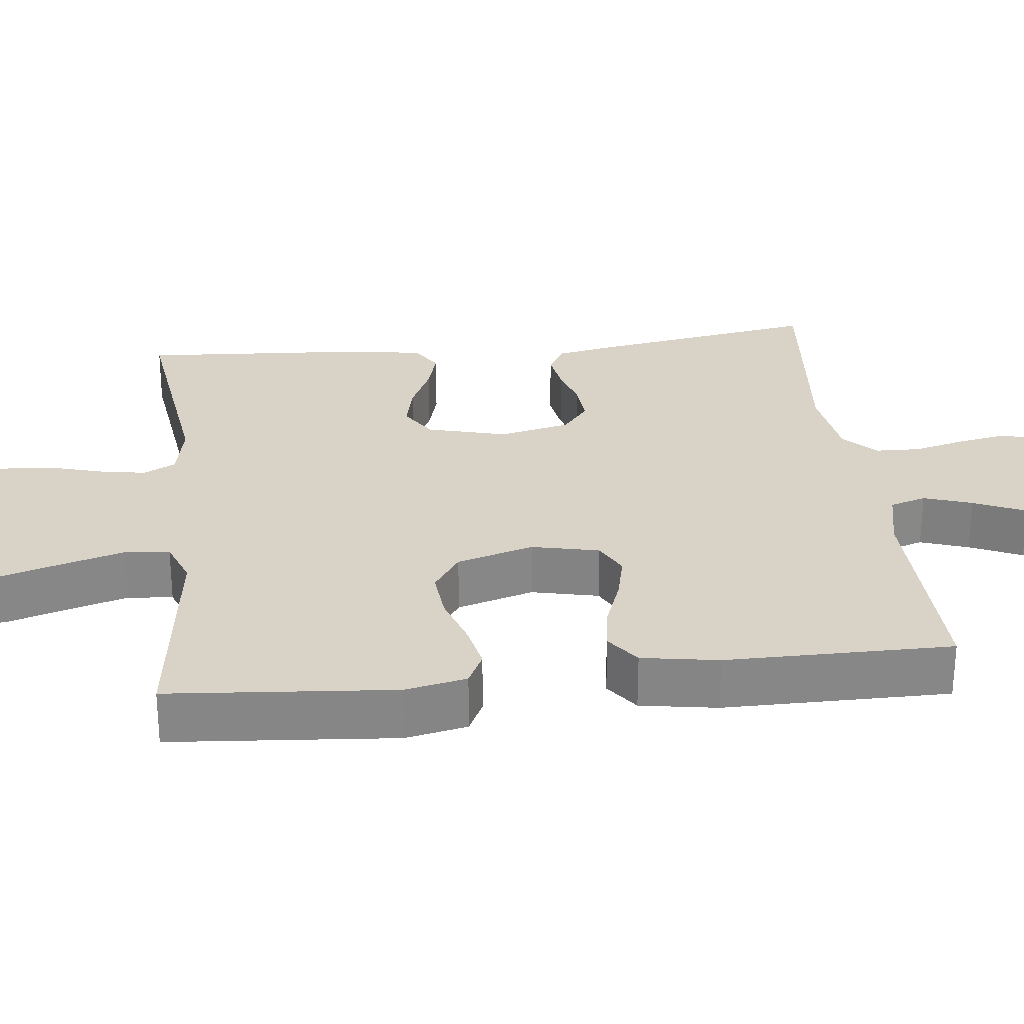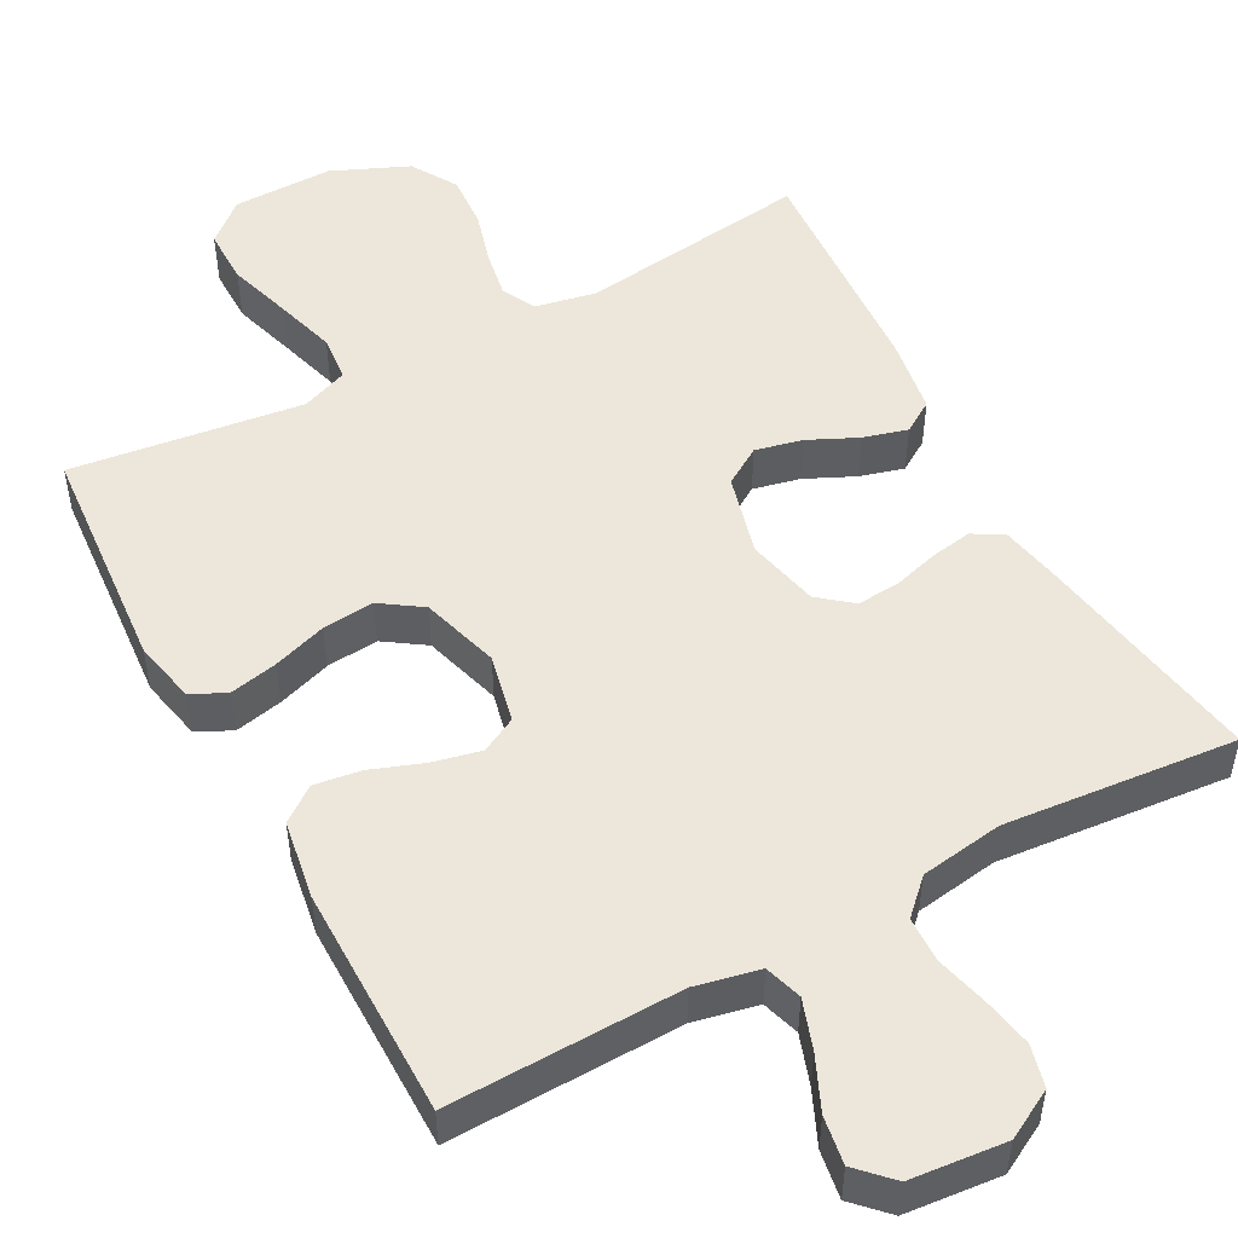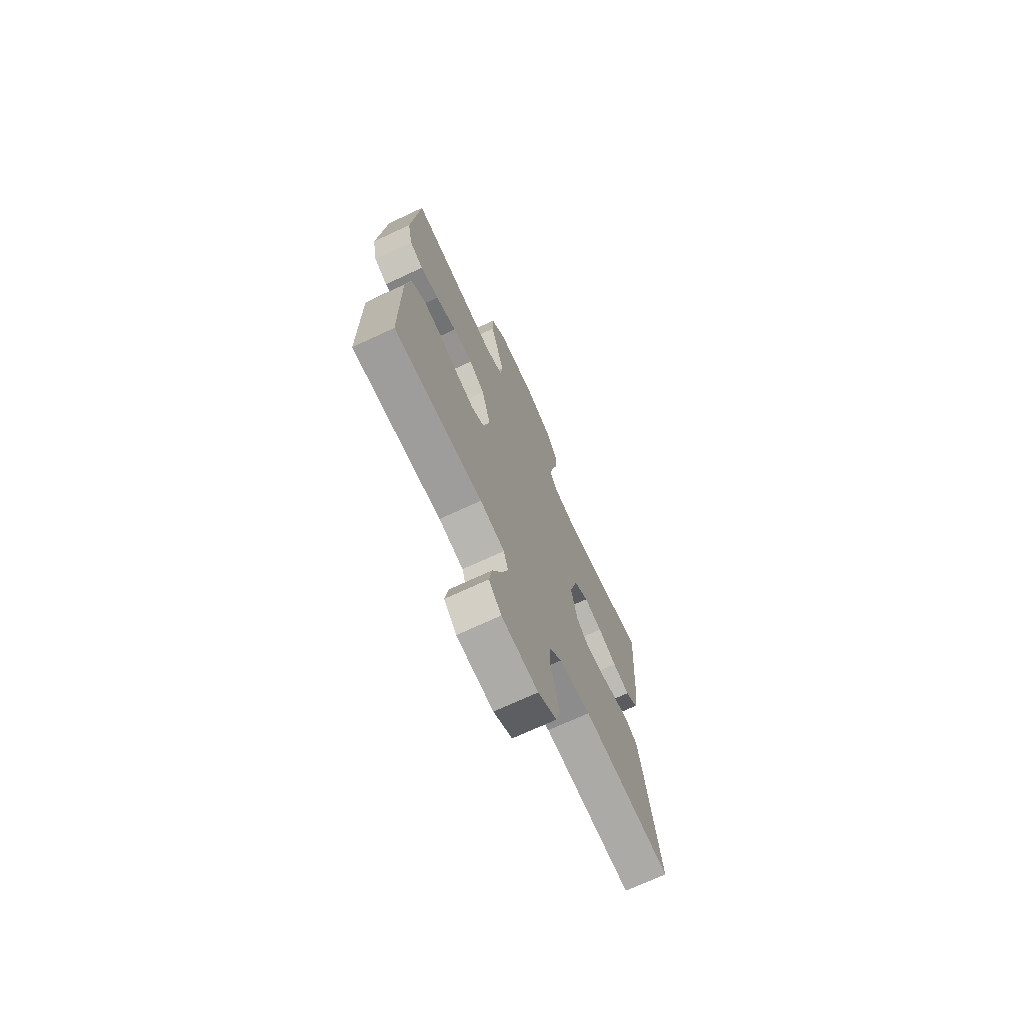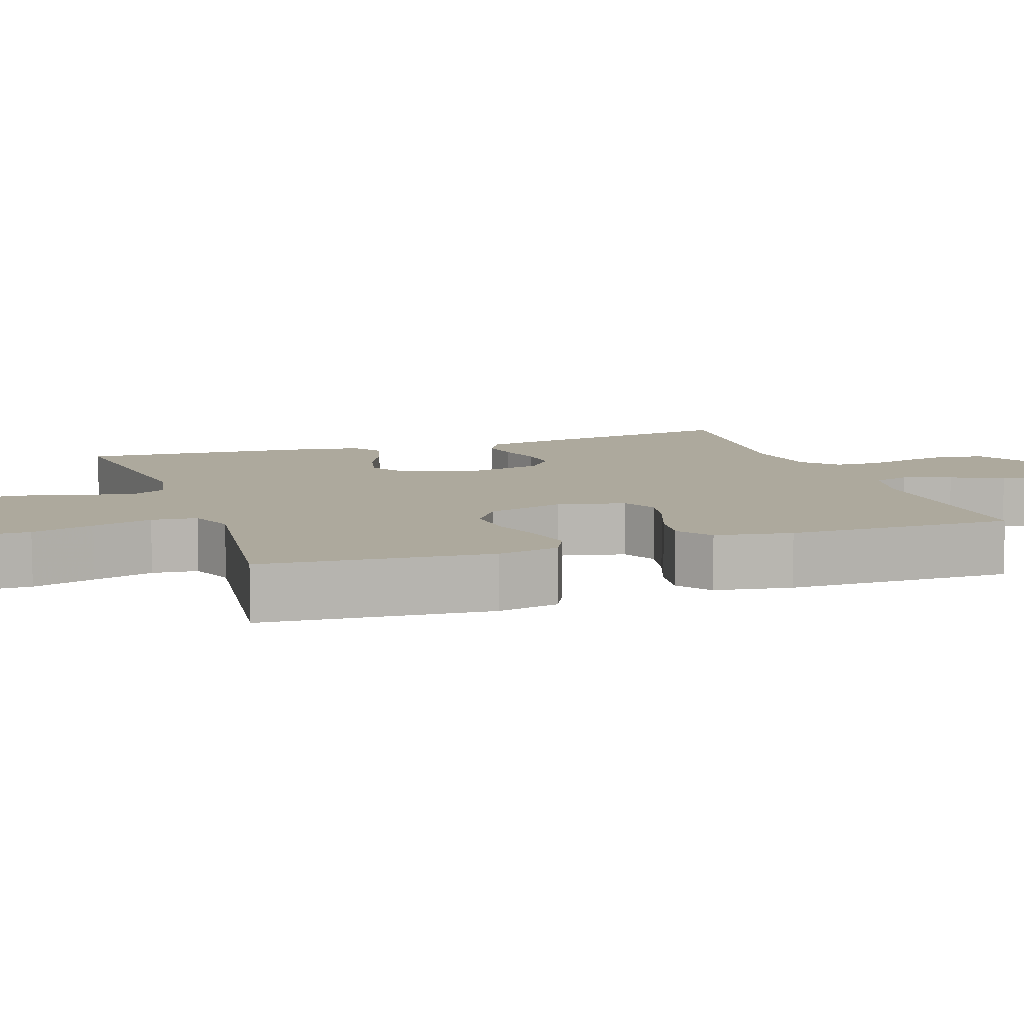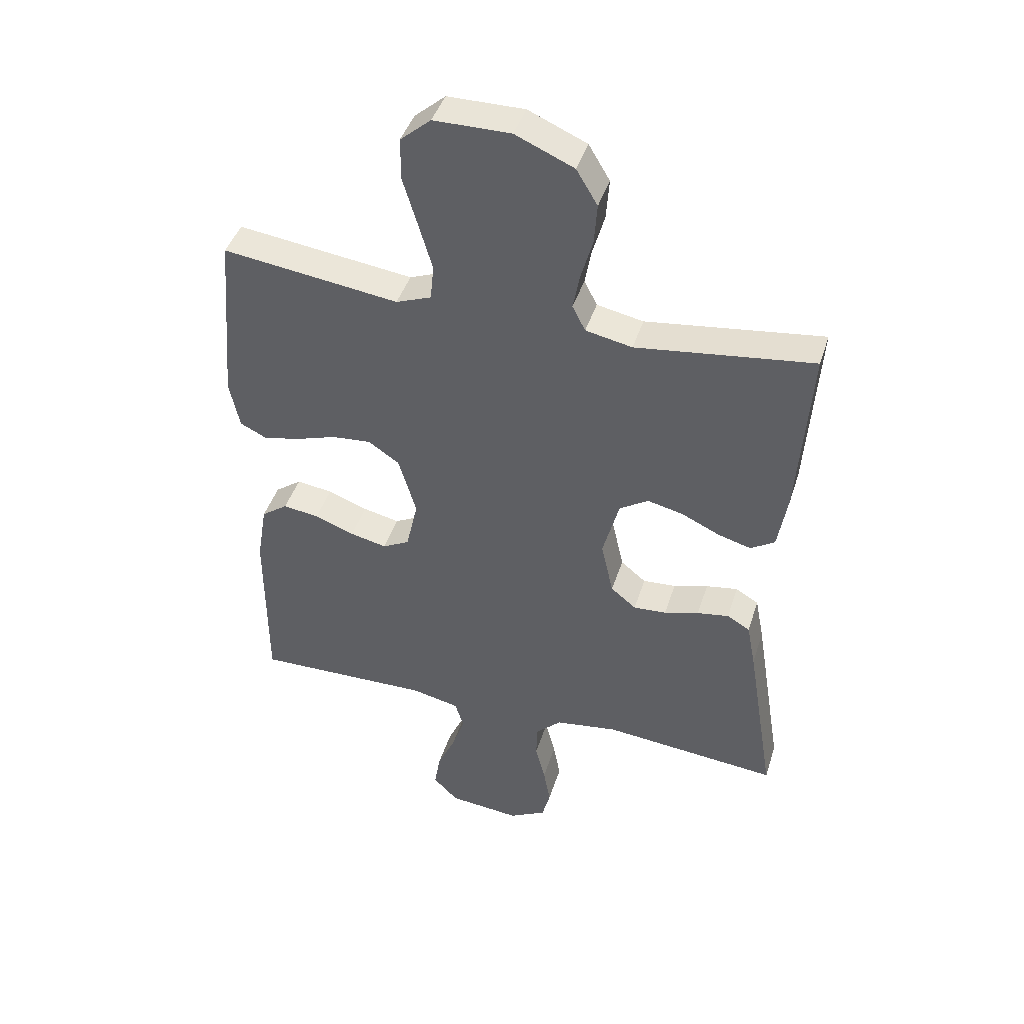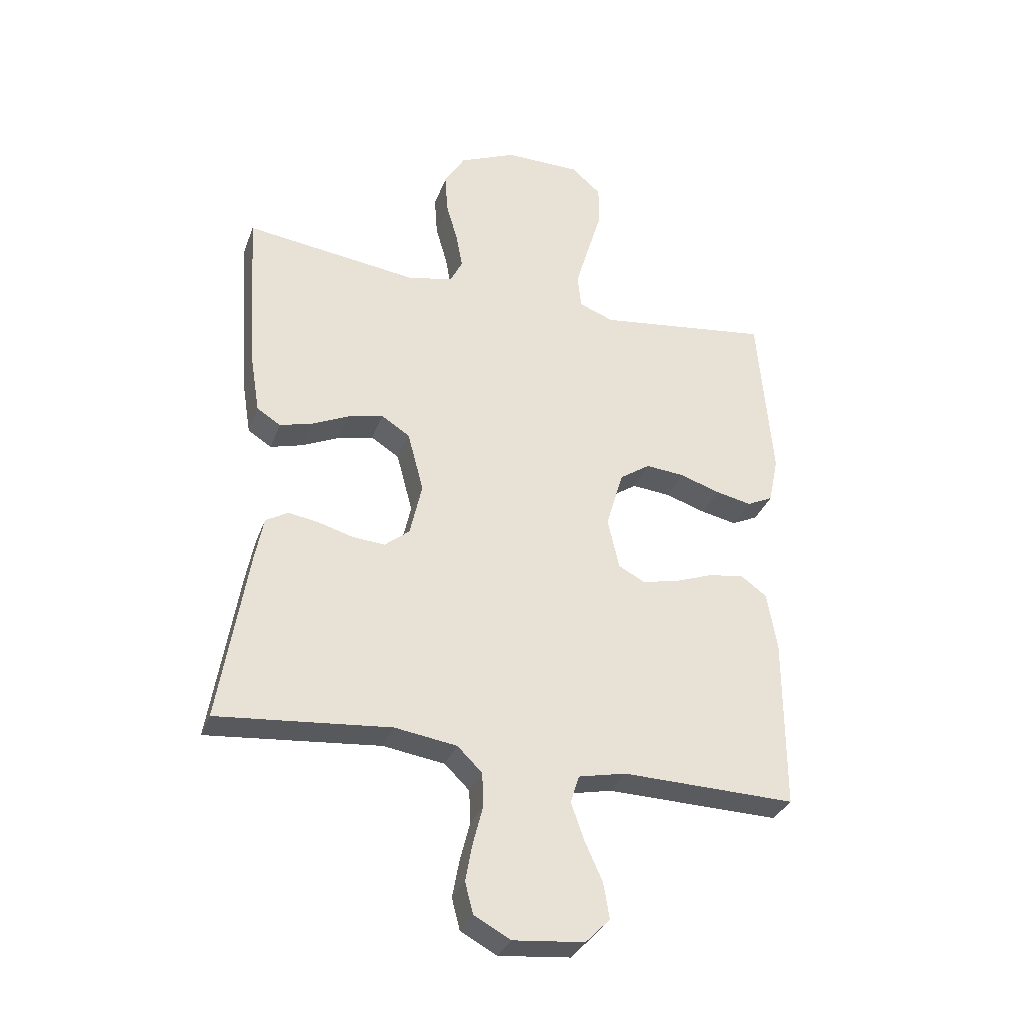
<metadata>
{"format":"obj","ext":"obj","renderer":"f3d","projection":"perspective","resolution":1024,"background":"white","views":[{"elev":27.9,"azim":83.5,"up":"+Y"},{"elev":50.6,"azim":151.6,"up":"+Y"},{"elev":-71.6,"azim":115.0,"up":"+Z"},{"elev":8.9,"azim":71.1,"up":"+Y"},{"elev":43.4,"azim":-162.8,"up":"+Z"},{"elev":-32.8,"azim":-18.5,"up":"+Z"}]}
</metadata>
<code>
v -0.5 0.07 -0.5
v -0.451 0.07 -0.2
v -0.436 0.07 -0.122
v -0.397 0.07 -0.099
v -0.343 0.07 -0.108
v -0.284 0.07 -0.125
v -0.228 0.07 -0.129
v -0.185 0.07 -0.094
v -0.164 0.07 0
v -0.192 0.07 0.105
v -0.241 0.07 0.136
v -0.302 0.07 0.122
v -0.366 0.07 0.092
v -0.423 0.07 0.076
v -0.464 0.07 0.102
v -0.48 0.07 0.2
v -0.5 0.07 0.5
v -0.2 0.07 0.461
v -0.121 0.07 0.477
v -0.099 0.07 0.52
v -0.11 0.07 0.581
v -0.13 0.07 0.651
v -0.135 0.07 0.721
v -0.099 0.07 0.781
v 0 0.07 0.824
v 0.13 0.07 0.823
v 0.182 0.07 0.778
v 0.182 0.07 0.706
v 0.157 0.07 0.623
v 0.134 0.07 0.544
v 0.14 0.07 0.484
v 0.2 0.07 0.461
v 0.5 0.07 0.5
v 0.525 0.07 0.2
v 0.508 0.07 0.118
v 0.463 0.07 0.096
v 0.401 0.07 0.109
v 0.331 0.07 0.132
v 0.264 0.07 0.138
v 0.211 0.07 0.102
v 0.181 0.07 0
v 0.201 0.07 -0.089
v 0.247 0.07 -0.113
v 0.309 0.07 -0.099
v 0.377 0.07 -0.074
v 0.438 0.07 -0.065
v 0.483 0.07 -0.098
v 0.5 0.07 -0.2
v 0.5 0.07 -0.5
v 0.2 0.07 -0.493
v 0.117 0.07 -0.511
v 0.102 0.07 -0.559
v 0.124 0.07 -0.623
v 0.155 0.07 -0.692
v 0.165 0.07 -0.754
v 0.123 0.07 -0.797
v 0 0.07 -0.809
v -0.063 0.07 -0.775
v -0.077 0.07 -0.721
v -0.065 0.07 -0.656
v -0.048 0.07 -0.589
v -0.05 0.07 -0.53
v -0.093 0.07 -0.488
v -0.2 0.07 -0.472
v -0.5 0 -0.5
v -0.451 0 -0.2
v -0.436 0 -0.122
v -0.397 0 -0.099
v -0.343 0 -0.108
v -0.284 0 -0.125
v -0.228 0 -0.129
v -0.185 0 -0.094
v -0.164 0 0
v -0.192 0 0.105
v -0.241 0 0.136
v -0.302 0 0.122
v -0.366 0 0.092
v -0.423 0 0.076
v -0.464 0 0.102
v -0.48 0 0.2
v -0.5 0 0.5
v -0.2 0 0.461
v -0.121 0 0.477
v -0.099 0 0.52
v -0.11 0 0.581
v -0.13 0 0.651
v -0.135 0 0.721
v -0.099 0 0.781
v 0 0 0.824
v 0.13 0 0.823
v 0.182 0 0.778
v 0.182 0 0.706
v 0.157 0 0.623
v 0.134 0 0.544
v 0.14 0 0.484
v 0.2 0 0.461
v 0.5 0 0.5
v 0.525 0 0.2
v 0.508 0 0.118
v 0.463 0 0.096
v 0.401 0 0.109
v 0.331 0 0.132
v 0.264 0 0.138
v 0.211 0 0.102
v 0.181 0 0
v 0.201 0 -0.089
v 0.247 0 -0.113
v 0.309 0 -0.099
v 0.377 0 -0.074
v 0.438 0 -0.065
v 0.483 0 -0.098
v 0.5 0 -0.2
v 0.5 0 -0.5
v 0.2 0 -0.493
v 0.117 0 -0.511
v 0.102 0 -0.559
v 0.124 0 -0.623
v 0.155 0 -0.692
v 0.165 0 -0.754
v 0.123 0 -0.797
v 0 0 -0.809
v -0.063 0 -0.775
v -0.077 0 -0.721
v -0.065 0 -0.656
v -0.048 0 -0.589
v -0.05 0 -0.53
v -0.093 0 -0.488
v -0.2 0 -0.472
f 58 59 60 61
f 56 57 58 61
f 56 61 62
f 53 54 55 56
f 52 53 56 62
f 51 52 62 63
f 47 48 49 50
f 44 45 46 47
f 43 44 47 50
f 42 43 50 51
f 35 36 37 38
f 35 38 39
f 32 33 34 35
f 31 32 35 39
f 26 27 28 29
f 26 29 30
f 25 26 30
f 24 25 30 31
f 21 22 23 24
f 20 21 24 31
f 15 16 17 18
f 15 18 19
f 12 13 14 15
f 11 12 15 19
f 10 11 19 20
f 3 4 5 6
f 3 6 7
f 64 1 2 3
f 64 3 7
f 63 64 7 8
f 41 42 51 63
f 40 41 63 8
f 39 40 8 9
f 20 31 39
f 9 10 20 39
f 125 124 123 122
f 125 122 121 120
f 126 125 120
f 120 119 118 117
f 126 120 117 116
f 127 126 116 115
f 114 113 112 111
f 111 110 109 108
f 114 111 108 107
f 115 114 107 106
f 102 101 100 99
f 103 102 99
f 99 98 97 96
f 103 99 96 95
f 93 92 91 90
f 94 93 90
f 94 90 89
f 95 94 89 88
f 88 87 86 85
f 95 88 85 84
f 82 81 80 79
f 83 82 79
f 79 78 77 76
f 83 79 76 75
f 84 83 75 74
f 70 69 68 67
f 71 70 67
f 67 66 65 128
f 71 67 128
f 72 71 128 127
f 127 115 106 105
f 72 127 105 104
f 73 72 104 103
f 103 95 84
f 103 84 74 73
f 1 65 66 2
f 2 66 67 3
f 3 67 68 4
f 4 68 69 5
f 5 69 70 6
f 6 70 71 7
f 7 71 72 8
f 8 72 73 9
f 9 73 74 10
f 10 74 75 11
f 11 75 76 12
f 12 76 77 13
f 13 77 78 14
f 14 78 79 15
f 15 79 80 16
f 16 80 81 17
f 17 81 82 18
f 18 82 83 19
f 19 83 84 20
f 20 84 85 21
f 21 85 86 22
f 22 86 87 23
f 23 87 88 24
f 24 88 89 25
f 25 89 90 26
f 26 90 91 27
f 27 91 92 28
f 28 92 93 29
f 29 93 94 30
f 30 94 95 31
f 31 95 96 32
f 32 96 97 33
f 33 97 98 34
f 34 98 99 35
f 35 99 100 36
f 36 100 101 37
f 37 101 102 38
f 38 102 103 39
f 39 103 104 40
f 40 104 105 41
f 41 105 106 42
f 42 106 107 43
f 43 107 108 44
f 44 108 109 45
f 45 109 110 46
f 46 110 111 47
f 47 111 112 48
f 48 112 113 49
f 49 113 114 50
f 50 114 115 51
f 51 115 116 52
f 52 116 117 53
f 53 117 118 54
f 54 118 119 55
f 55 119 120 56
f 56 120 121 57
f 57 121 122 58
f 58 122 123 59
f 59 123 124 60
f 60 124 125 61
f 61 125 126 62
f 62 126 127 63
f 63 127 128 64
f 64 128 65 1

</code>
